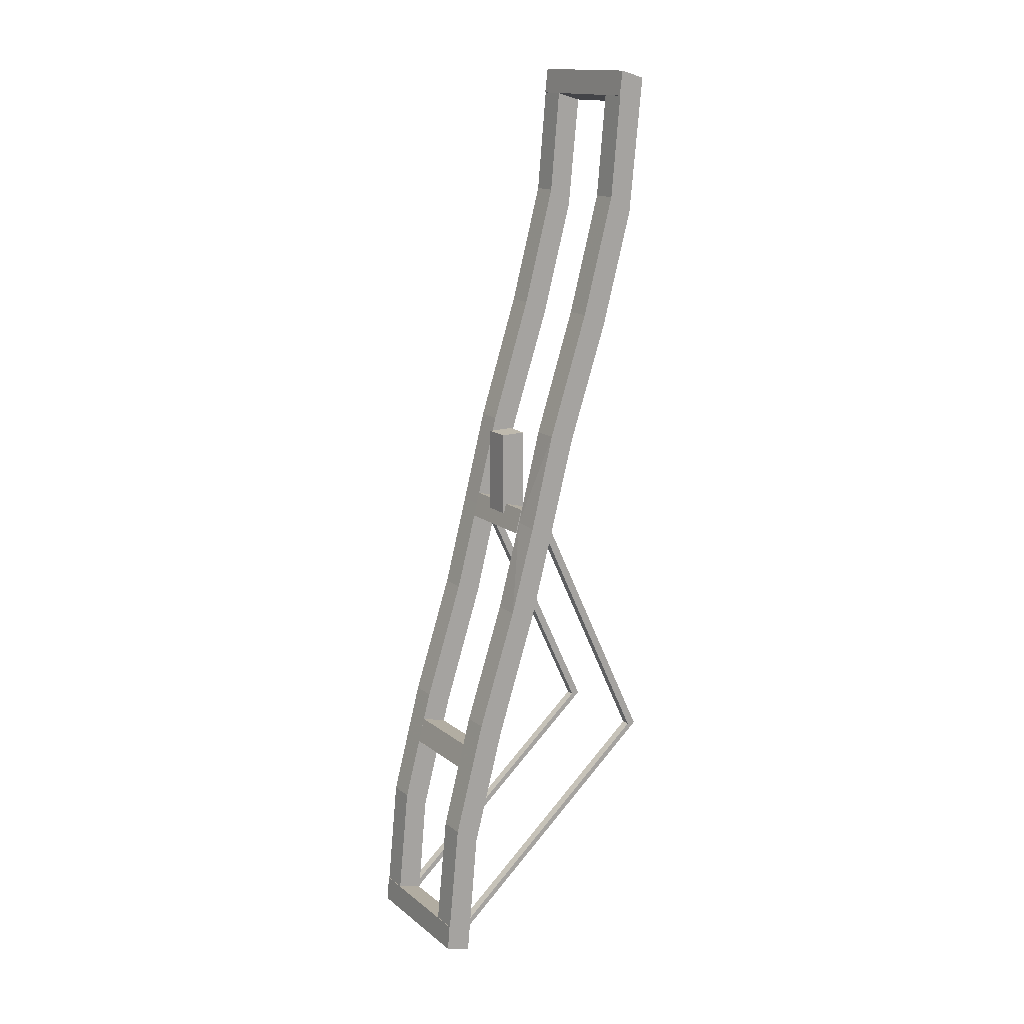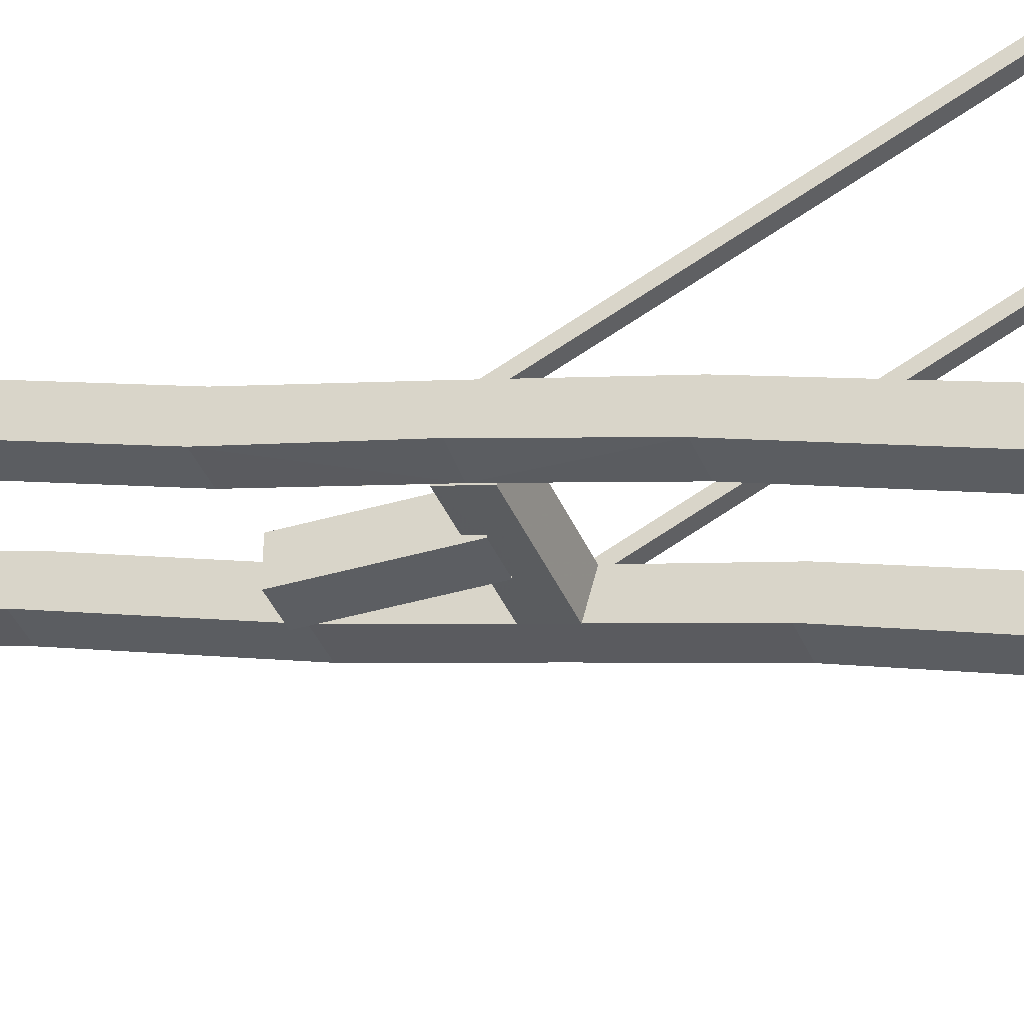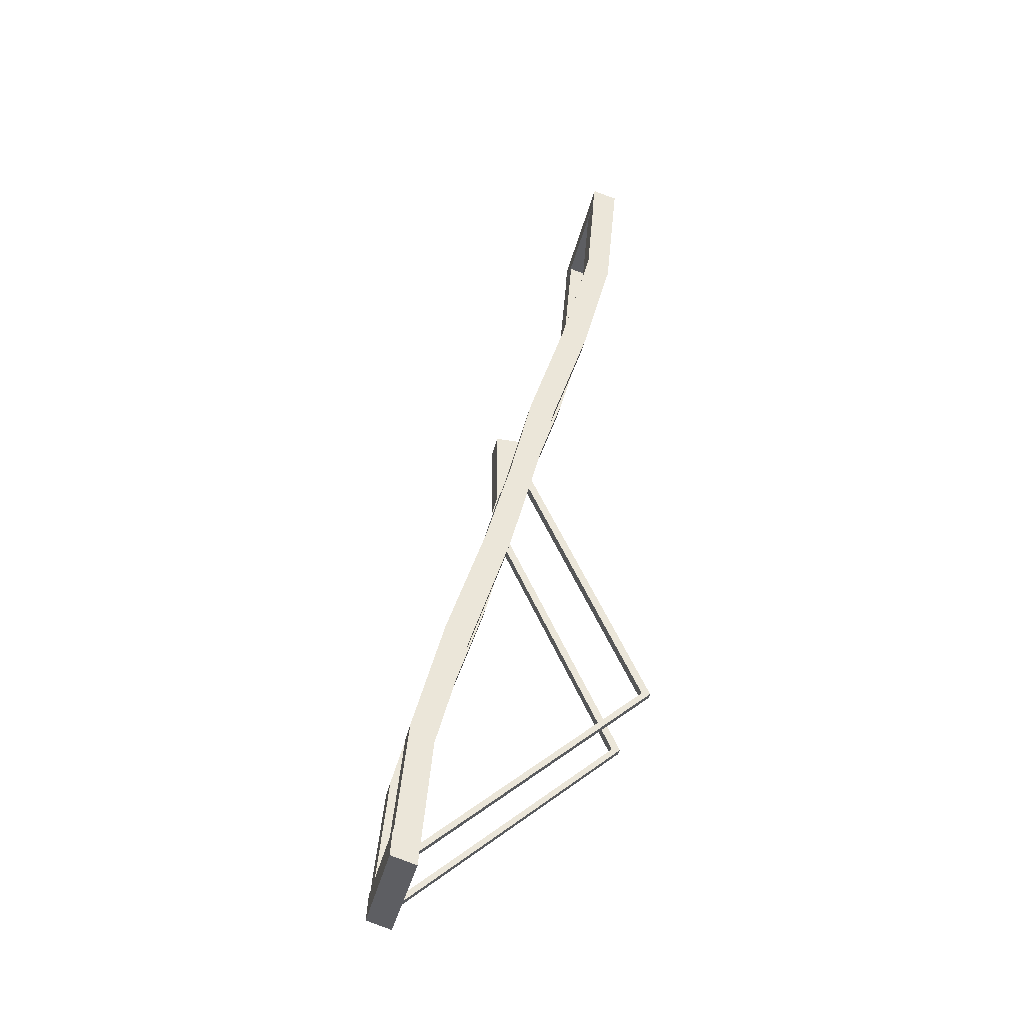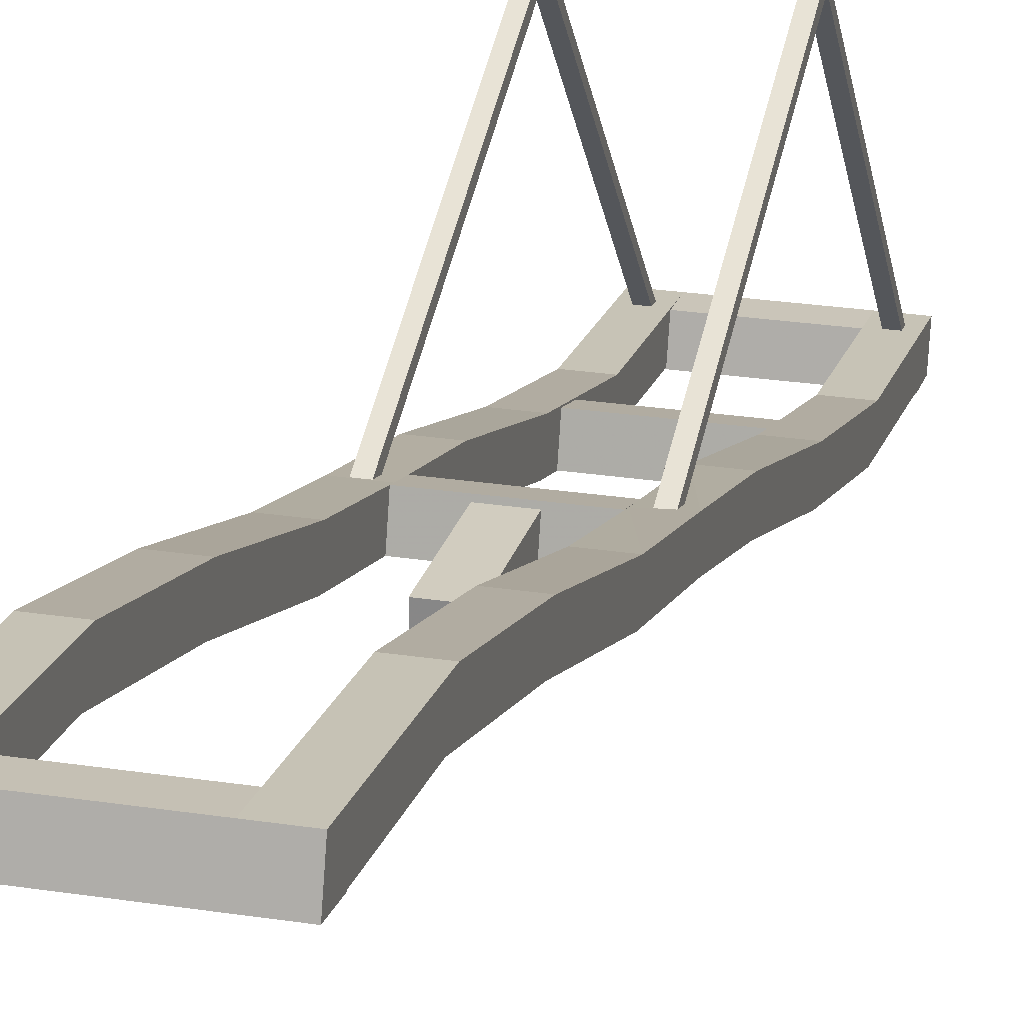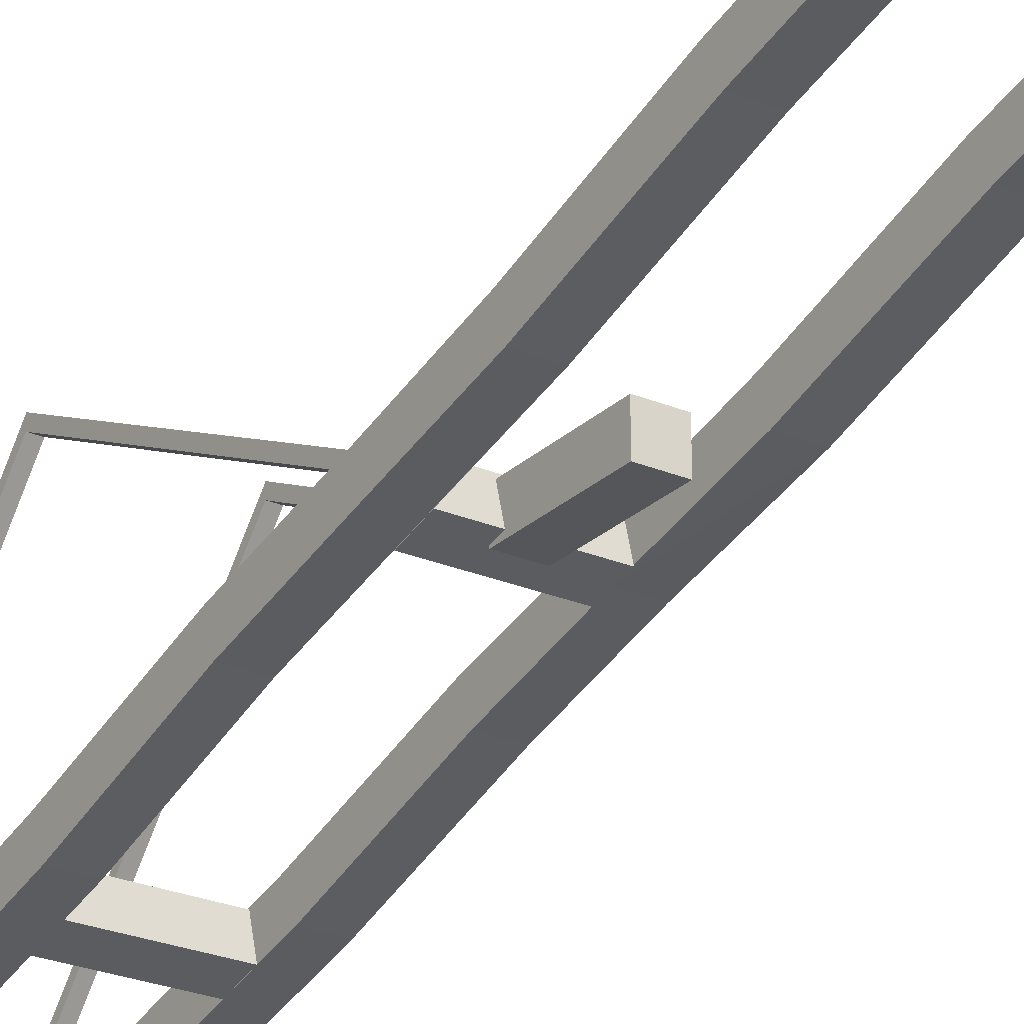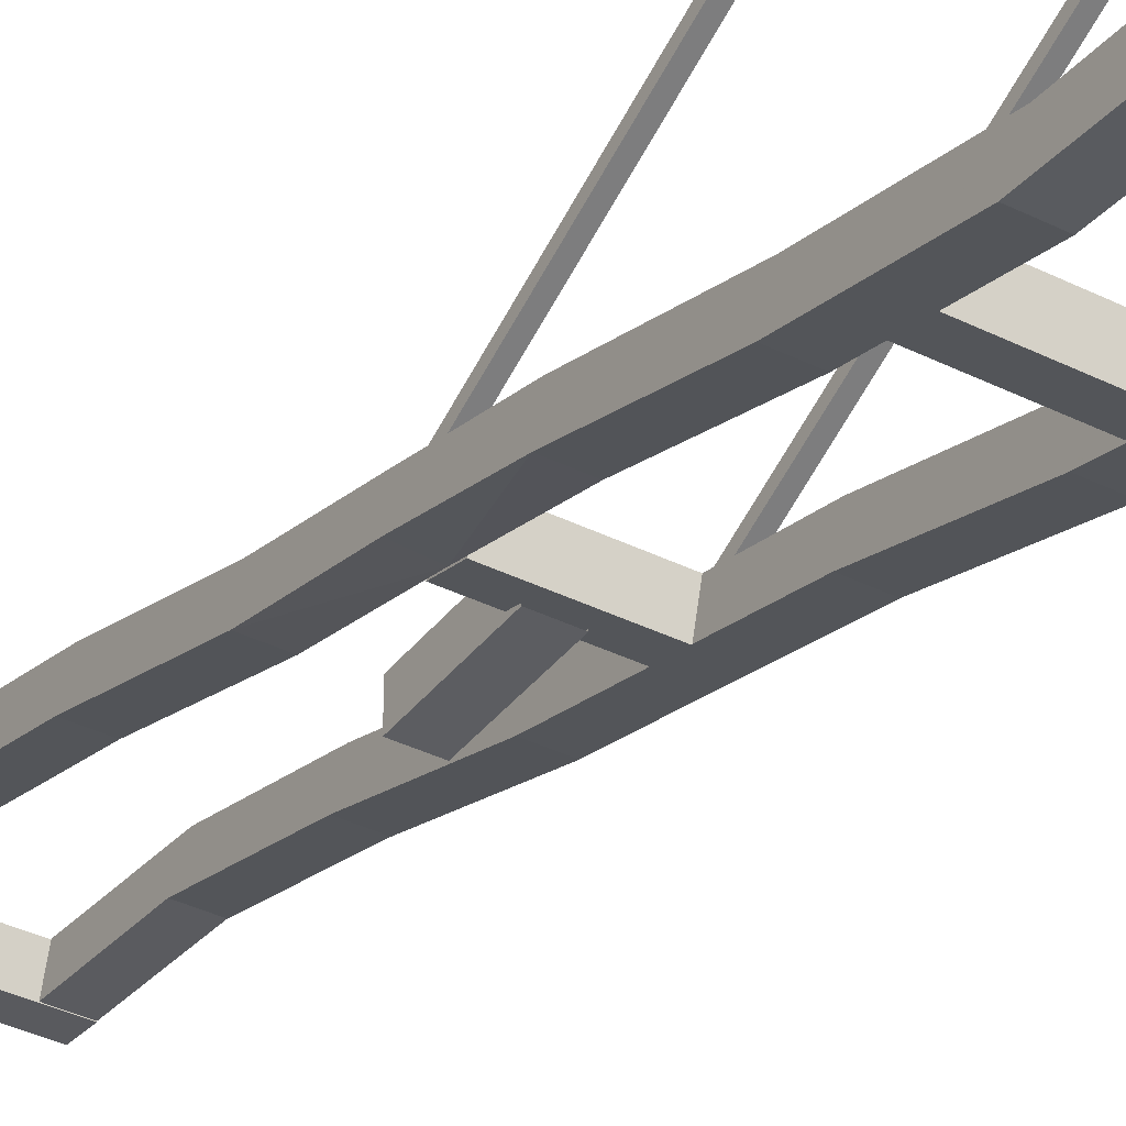
<metadata>
{"format":"obj","ext":"obj","renderer":"f3d","projection":"perspective","resolution":1024,"background":"white","views":[{"elev":15.2,"azim":57.5,"up":"+Z"},{"elev":-38.0,"azim":110.7,"up":"+Y"},{"elev":-38.1,"azim":77.3,"up":"+Z"},{"elev":24.2,"azim":14.6,"up":"+Y"},{"elev":-25.3,"azim":-34.4,"up":"+Y"},{"elev":-37.2,"azim":147.3,"up":"+Y"}]}
</metadata>
<code>
v 0.000625 0.5909 2.044
v 0.000625 0.8838 2.95
v 0.000625 1.115 3.82
v 0.1875 0.5909 2.044
v 0.1875 0.8838 2.95
v 0.1875 1.115 3.82
v 0.000625 0.775 1.991
v 0.000625 1.062 2.864
v 0.000625 1.285 3.701
v 0.1875 0.775 1.991
v 0.1875 1.062 2.864
v 0.1875 1.285 3.701
v 0.000625 1.383 4.688
v 0.1875 1.383 4.688
v 0.000625 1.199 4.74
v 0.1875 1.199 4.74
v 0.4062 0.5938 2
v 0.4062 0.4062 2
v 0.5938 0.5938 2
v 0.5938 0.4062 2
v 0.5938 0.5938 1.375
v 0.5938 0.4062 1.375
v 0.4062 0.5938 1.375
v 0.4062 0.4062 1.375
v 0.1875 0.07827 -0.4337
v 0.1875 -0.1029 -0.3852
v 0.8125 0.07827 -0.4337
v 0.8125 -0.1029 -0.3852
v 0.8125 0.02982 -0.6148
v 0.8125 -0.1513 -0.5663
v 0.1875 0.02982 -0.6148
v 0.1875 -0.1513 -0.5663
v 0.8125 0.5968 1.333
v 0.8125 0.4109 1.331
v 0.8125 0.5909 2.044
v 0.8125 0.8838 2.95
v 0.8125 1.115 3.82
v 0.9994 0.5909 2.044
v 0.9994 0.8838 2.95
v 0.9994 1.115 3.82
v 0.8125 0.775 1.991
v 0.8125 1.062 2.864
v 0.8125 1.285 3.701
v 0.9994 0.775 1.991
v 0.9994 1.062 2.864
v 0.9994 1.285 3.701
v 0.8125 1.383 4.688
v 0.9994 1.383 4.688
v 0.8125 1.199 4.74
v 0.9994 1.199 4.74
v 0.000625 1.363 4.508
v 0.000625 1.179 4.561
v 0.9994 1.363 4.508
v 0.9994 1.179 4.561
v 0.1875 0.6156 1.398
v 0.1875 0.4345 1.446
v 0.8125 0.6156 1.398
v 0.8125 0.4345 1.446
v 0.8125 0.5672 1.217
v 0.8125 0.386 1.265
v 0.1875 0.5672 1.217
v 0.1875 0.386 1.265
v 0.000625 0.6017 1.351
v 0.000625 0.4218 0.6383
v 0.000625 0.1288 -0.2681
v 0.000625 -0.1023 -1.138
v 0.1875 0.6017 1.351
v 0.1875 0.4218 0.6383
v 0.1875 0.1288 -0.2681
v 0.1875 -0.1023 -1.138
v 0.000625 0.4146 1.363
v 0.000625 0.2376 0.6907
v 0.000625 -0.04948 -0.1818
v 0.000625 -0.272 -1.019
v 0.1875 0.4146 1.363
v 0.1875 0.2376 0.6907
v 0.1875 -0.04948 -0.1818
v 0.1875 -0.272 -1.019
v 0.000625 -0.3704 -2.006
v 0.1875 -0.3704 -2.006
v 0.000625 -0.1862 -2.058
v 0.1875 -0.1862 -2.058
v 0.9994 0.4189 1.337
v 0.9994 0.6064 1.337
v 0.8125 0.4158 1.349
v 0.8125 0.6017 1.351
v 0.8125 0.4218 0.6383
v 0.8125 0.1288 -0.2681
v 0.8125 -0.1023 -1.138
v 0.9994 0.4218 0.6383
v 0.9994 0.1288 -0.2681
v 0.9994 -0.1023 -1.138
v 0.8125 0.2376 0.6907
v 0.8125 -0.04948 -0.1818
v 0.8125 -0.272 -1.019
v 0.9994 0.2376 0.6907
v 0.9994 -0.04948 -0.1818
v 0.9994 -0.272 -1.019
v 0.8125 -0.3704 -2.006
v 0.9994 -0.3704 -2.006
v 0.8125 -0.1862 -2.058
v 0.9994 -0.1862 -2.058
v 0.000625 -0.3578 -1.816
v 0.000625 -0.1736 -1.868
v 0.9994 -0.3578 -1.816
v 0.9994 -0.1736 -1.868
v 0.875 0.5877 1.368
v 0.875 0.5252 1.368
v 0.9375 0.5877 1.368
v 0.9375 0.5252 1.368
v 0.9375 1.469 -0.5
v 0.9375 1.406 -0.5
v 0.875 1.469 -0.5
v 0.875 1.406 -0.5
v 0.0625 0.5877 1.368
v 0.0625 0.5252 1.368
v 0.125 0.5877 1.368
v 0.125 0.5252 1.368
v 0.125 1.469 -0.5
v 0.125 1.406 -0.5
v 0.0625 1.469 -0.5
v 0.0625 1.406 -0.5
v 0.875 1.469 -0.4968
v 0.875 1.406 -0.4968
v 0.9375 1.469 -0.4968
v 0.9375 1.406 -0.4968
v 0.9375 -0.2089 -1.96
v 0.9375 -0.2714 -1.96
v 0.875 -0.2089 -1.96
v 0.875 -0.2714 -1.96
v 0.0625 1.469 -0.4968
v 0.0625 1.406 -0.4968
v 0.125 1.469 -0.4968
v 0.125 1.406 -0.4968
v 0.125 -0.2089 -1.96
v 0.125 -0.2714 -1.96
v 0.0625 -0.2089 -1.96
v 0.0625 -0.2714 -1.96
f 4 5 2 1
f 11 10 7 8
f 5 6 3 2
f 12 11 8 9
f 2 8 7 1
f 10 11 5 4
f 3 9 8 2
f 11 12 6 5
f 14 12 9 13
f 6 16 15 3
f 9 3 15 13
f 16 6 12 14
f 18 20 19 17
f 20 22 21 19
f 24 18 17 23
f 17 19 21 23
f 24 22 20 18
f 26 28 27 25
f 28 30 29 27
f 30 32 31 29
f 32 26 25 31
f 25 27 29 31
f 32 30 28 26
f 38 39 36 35
f 45 44 41 42
f 39 40 37 36
f 46 45 42 43
f 35 41 33 34
f 36 42 41 35
f 44 45 39 38
f 37 43 42 36
f 45 46 40 39
f 48 46 43 47
f 40 50 49 37
f 43 37 49 47
f 50 40 46 48
f 50 48 53 54
f 15 50 54 52
f 13 15 52 51
f 48 13 51 53
f 51 52 54 53
f 48 53 51 13
f 53 54 52 51
f 13 15 50 48
f 15 52 54 50
f 56 58 57 55
f 58 60 59 57
f 60 62 61 59
f 62 56 55 61
f 55 57 59 61
f 62 60 58 56
f 67 68 64 63
f 76 75 71 72
f 68 69 65 64
f 77 76 72 73
f 69 70 66 65
f 78 77 73 74
f 64 72 71 63
f 75 76 68 67
f 65 73 72 64
f 76 77 69 68
f 66 74 73 65
f 77 78 70 69
f 80 78 74 79
f 70 82 81 66
f 74 66 81 79
f 82 70 78 80
f 84 90 87 86
f 96 83 85 93
f 90 91 88 87
f 97 96 93 94
f 91 92 89 88
f 98 97 94 95
f 87 93 85 86
f 83 96 90 84
f 88 94 93 87
f 96 97 91 90
f 89 95 94 88
f 97 98 92 91
f 100 98 95 99
f 92 102 101 89
f 95 89 101 99
f 102 92 98 100
f 84 86 85 83
f 67 63 71 75
f 102 100 105 106
f 81 102 106 104
f 79 81 104 103
f 100 79 103 105
f 103 104 106 105
f 100 105 103 79
f 105 106 104 103
f 79 81 102 100
f 81 104 106 102
f 108 110 109 107
f 110 112 111 109
f 112 114 113 111
f 114 108 107 113
f 107 109 111 113
f 114 112 110 108
f 116 118 117 115
f 118 120 119 117
f 120 122 121 119
f 122 116 115 121
f 115 117 119 121
f 122 120 118 116
f 124 126 125 123
f 126 128 127 125
f 128 130 129 127
f 130 124 123 129
f 123 125 127 129
f 130 128 126 124
f 132 134 133 131
f 134 136 135 133
f 136 138 137 135
f 138 132 131 137
f 131 133 135 137
f 138 136 134 132
f 86 41 44 84
f 38 35 85 83
f 44 38 83 84
f 67 75 4 10
f 7 10 67 63
f 71 75 4 1
f 63 71 1 7
f 10 4 56 55

</code>
